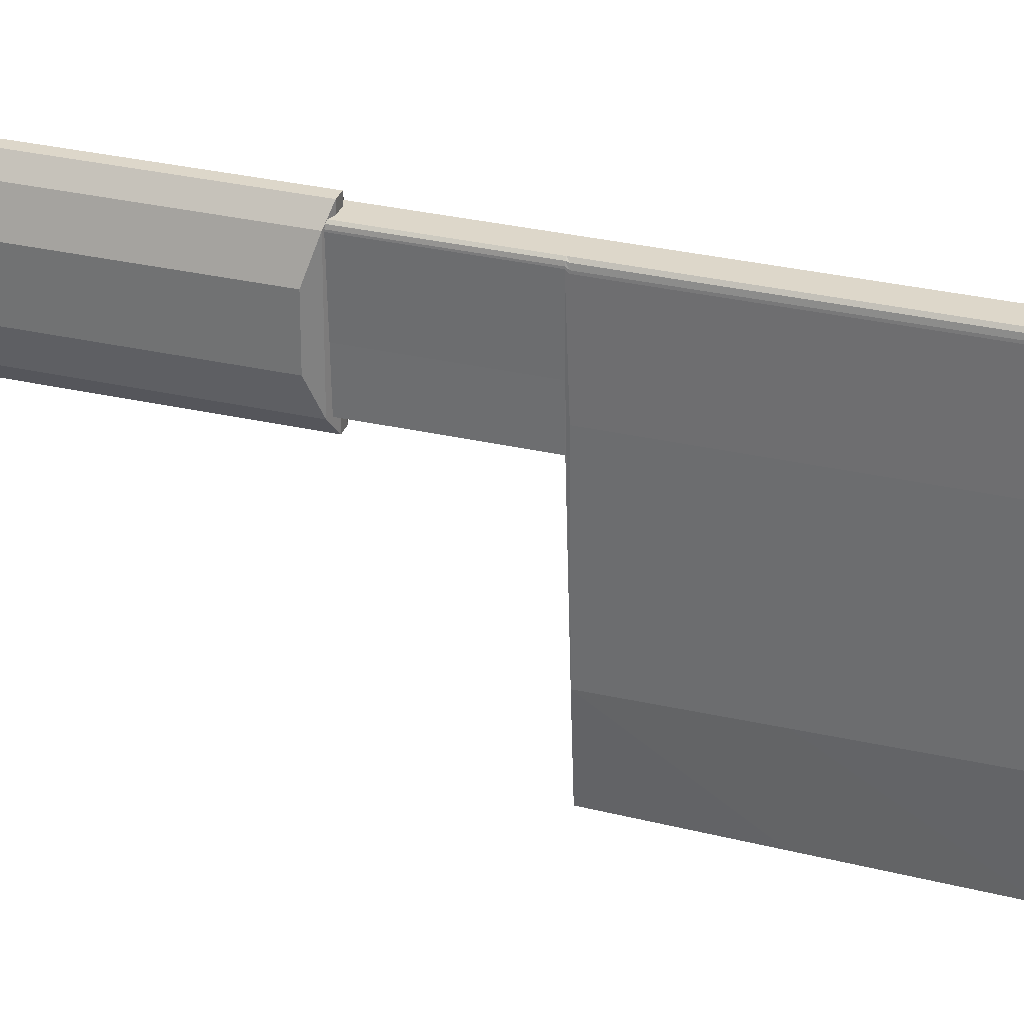
<metadata>
{"format":"obj","ext":"obj","renderer":"f3d","projection":"perspective","resolution":1024,"background":"white","views":[{"elev":30.9,"azim":-71.7,"up":"+Y"}]}
</metadata>
<code>
o m726
v 0.06534 0.2713 0.4166
v 0.06534 0.2713 0.3335
v 0.06534 0.2713 0.2622
v 0.06534 0.2713 0.1909
v 0.06534 0.2767 0.1643
v 0.06534 0.2824 0.1202
v 0.06534 0.2793 0.09611
v 0.06534 0.2657 0.08123
v 0.06534 0.2412 0.0638
v 0.06534 0.2251 0.06023
v 0.06534 0.2135 0.06453
v 0.06534 0.2044 0.0735
v 0.06534 0.2009 0.0868
v 0.06534 0.2044 0.09791
v 0.06534 0.2207 0.1184
v 0.06534 0.2315 0.1654
v 0.06534 0.2315 0.2621
v 0.06534 0.2315 0.3803
v 0.06534 0.2315 0.4166
v 0.06534 0.2448 0.4166
v 0.06534 0.258 0.4166
v 0.05727 0.2971 0.4243
v 0.05727 0.2971 0.3512
v 0.05727 0.2971 0.2723
v 0.05727 0.2971 0.1934
v 0.05727 0.3022 0.1684
v 0.05727 0.3084 0.1202
v 0.05727 0.3039 0.08512
v 0.05727 0.2831 0.06238
v 0.05727 0.2521 0.0403
v 0.05727 0.2232 0.0339
v 0.05727 0.1992 0.04283
v 0.05727 0.1811 0.06052
v 0.05727 0.174 0.08745
v 0.05727 0.1811 0.1098
v 0.05727 0.1968 0.1295
v 0.05727 0.2057 0.1682
v 0.05727 0.2057 0.2621
v 0.05727 0.2057 0.3803
v 0.05727 0.2057 0.4243
v 0.05727 0.2362 0.4243
v 0.05727 0.2666 0.4243
v 0.0492 0.3058 0.4269
v 0.0492 0.3058 0.3572
v 0.0492 0.3058 0.2757
v 0.0492 0.3058 0.1942
v 0.0492 0.3108 0.1697
v 0.0492 0.3172 0.1202
v 0.0492 0.3122 0.08142
v 0.0492 0.289 0.05601
v 0.0492 0.2558 0.03236
v 0.0492 0.2226 0.02501
v 0.0492 0.1943 0.03549
v 0.0492 0.1733 0.05614
v 0.0492 0.165 0.08767
v 0.0492 0.1733 0.1138
v 0.0492 0.1887 0.1332
v 0.0492 0.197 0.1692
v 0.0492 0.197 0.2621
v 0.0492 0.197 0.3803
v 0.0492 0.197 0.4269
v 0.0492 0.2333 0.4269
v 0.0492 0.2695 0.4269
v 0.04114 0.3058 0.4269
v 0.04114 0.3058 0.3572
v 0.04114 0.3058 0.2757
v 0.04114 0.3058 0.1942
v 0.04114 0.3108 0.1697
v 0.04114 0.3172 0.1202
v 0.04114 0.3122 0.08141
v 0.04114 0.289 0.056
v 0.04114 0.2558 0.03235
v 0.04114 0.2226 0.025
v 0.04114 0.1943 0.03548
v 0.04114 0.1732 0.05613
v 0.04114 0.165 0.08767
v 0.04114 0.1733 0.1138
v 0.04114 0.1887 0.1332
v 0.04114 0.197 0.1692
v 0.04114 0.197 0.2621
v 0.04114 0.197 0.3803
v 0.04114 0.197 0.4269
v 0.04114 0.2333 0.4269
v 0.04114 0.2695 0.4269
v 0.03307 0.2949 0.4237
v 0.03307 0.2949 0.3497
v 0.03307 0.2949 0.2715
v 0.03307 0.2949 0.1932
v 0.03307 0.3001 0.168
v 0.03307 0.3063 0.1202
v 0.03307 0.3019 0.08604
v 0.03307 0.2817 0.06395
v 0.03307 0.2512 0.04226
v 0.03307 0.2234 0.0361
v 0.03307 0.2004 0.04463
v 0.03307 0.183 0.0616
v 0.03307 0.1763 0.0874
v 0.03307 0.1831 0.1088
v 0.03307 0.1988 0.1286
v 0.03307 0.2079 0.168
v 0.03307 0.2079 0.2621
v 0.03307 0.2079 0.3803
v 0.03307 0.2079 0.4237
v 0.03307 0.2369 0.4237
v 0.03307 0.2659 0.4237
v 0.025 0.2713 0.4166
v 0.025 0.2713 0.3335
v 0.025 0.2713 0.2622
v 0.025 0.2713 0.1909
v 0.025 0.2767 0.1643
v 0.025 0.2824 0.1202
v 0.025 0.2793 0.09611
v 0.025 0.2657 0.08123
v 0.025 0.2412 0.0638
v 0.025 0.2251 0.06023
v 0.025 0.2135 0.06453
v 0.025 0.2044 0.0735
v 0.025 0.2009 0.0868
v 0.025 0.2044 0.09791
v 0.025 0.2207 0.1184
v 0.025 0.2315 0.1654
v 0.025 0.2315 0.2621
v 0.025 0.2315 0.3803
v 0.025 0.2315 0.4166
v 0.025 0.2448 0.4166
v 0.025 0.258 0.4166
v 0.04544 0.03044 0.975
v 0.0399 0.08422 0.975
v 0.05096 0.08422 0.975
v 0.05489 0.1975 0.975
v 0.03594 0.1975 0.975
v 0.05639 0.2685 0.975
v 0.03442 0.2685 0.975
v 0.03448 0.2699 0.975
v 0.03498 0.2726 0.975
v 0.0364 0.2744 0.975
v 0.0424 0.2744 0.975
v 0.0484 0.2744 0.975
v 0.05441 0.2744 0.975
v 0.05582 0.2726 0.975
v 0.05633 0.2699 0.975
v 0.0424 0.2905 0.9664
v 0.0364 0.2905 0.9664
v 0.0484 0.2905 0.9664
v 0.05441 0.2905 0.9664
v 0.05582 0.2885 0.9664
v 0.05633 0.2855 0.9664
v 0.05639 0.284 0.9664
v 0.05489 0.2164 0.9664
v 0.05096 0.09084 0.9664
v 0.04544 0.03014 0.9664
v 0.0399 0.09084 0.9664
v 0.03594 0.2164 0.9664
v 0.03442 0.284 0.9664
v 0.03448 0.2855 0.9664
v 0.03498 0.2885 0.9664
v 0.0424 0.2958 0.9578
v 0.0364 0.2958 0.9578
v 0.0484 0.2958 0.9578
v 0.05441 0.2958 0.9578
v 0.05582 0.2938 0.9578
v 0.05633 0.2908 0.9578
v 0.05639 0.2892 0.9578
v 0.05489 0.2203 0.9578
v 0.05096 0.09219 0.9578
v 0.04544 0.02986 0.9578
v 0.0399 0.09219 0.9578
v 0.03594 0.2203 0.9578
v 0.03442 0.2892 0.9578
v 0.03448 0.2908 0.9578
v 0.03498 0.2938 0.9578
v 0.0424 0.2979 0.9492
v 0.0364 0.2979 0.9492
v 0.0484 0.2979 0.9492
v 0.05441 0.2979 0.9492
v 0.05582 0.2959 0.9492
v 0.05633 0.2928 0.9492
v 0.05639 0.2912 0.9492
v 0.05489 0.2218 0.9492
v 0.05096 0.09271 0.9492
v 0.04544 0.02959 0.9492
v 0.0399 0.09271 0.9492
v 0.03594 0.2218 0.9492
v 0.03442 0.2912 0.9492
v 0.03448 0.2928 0.9492
v 0.03498 0.2959 0.9492
v 0.0424 0.2988 0.9406
v 0.0364 0.2988 0.9406
v 0.0484 0.2988 0.9406
v 0.05441 0.2988 0.9406
v 0.05582 0.2967 0.9406
v 0.05633 0.2937 0.9406
v 0.05639 0.2921 0.9406
v 0.05096 0.09294 0.9406
v 0.05489 0.2224 0.9406
v 0.04544 0.02934 0.9405
v 0.0399 0.09294 0.9406
v 0.03594 0.2224 0.9406
v 0.03448 0.2937 0.9406
v 0.03442 0.2921 0.9406
v 0.03498 0.2967 0.9406
v 0.0424 0.2988 0.8458
v 0.0364 0.2988 0.8458
v 0.0484 0.2988 0.8458
v 0.05441 0.2988 0.8458
v 0.05582 0.2967 0.8458
v 0.05633 0.2937 0.8458
v 0.05639 0.2921 0.8458
v 0.05489 0.2224 0.8458
v 0.05096 0.09294 0.8458
v 0.04544 0.02734 0.8458
v 0.0399 0.09294 0.8458
v 0.03594 0.2224 0.8458
v 0.03442 0.2921 0.8458
v 0.03448 0.2937 0.8458
v 0.03498 0.2967 0.8458
v 0.0424 0.2988 0.7307
v 0.0364 0.2988 0.7307
v 0.0484 0.2988 0.7307
v 0.05441 0.2988 0.7307
v 0.05582 0.2967 0.7307
v 0.05633 0.2937 0.7307
v 0.05639 0.2921 0.7307
v 0.05489 0.2224 0.7307
v 0.05096 0.09294 0.7307
v 0.04544 0.025 0.7307
v 0.0399 0.09294 0.7307
v 0.03594 0.2224 0.7307
v 0.03442 0.2921 0.7307
v 0.03448 0.2937 0.7307
v 0.03498 0.2967 0.7307
v 0.0424 0.2988 0.6223
v 0.0364 0.2988 0.6223
v 0.0484 0.2988 0.6223
v 0.05441 0.2988 0.6223
v 0.05582 0.2967 0.6223
v 0.05633 0.2937 0.6223
v 0.05639 0.2921 0.6223
v 0.05489 0.2224 0.6223
v 0.05096 0.09294 0.6223
v 0.04544 0.02789 0.6223
v 0.0399 0.09294 0.6223
v 0.03594 0.2224 0.6223
v 0.03442 0.2921 0.6223
v 0.03448 0.2937 0.6223
v 0.03498 0.2967 0.6223
v 0.0424 0.2988 0.5276
v 0.0364 0.2988 0.5276
v 0.0484 0.2988 0.5276
v 0.05441 0.2988 0.5276
v 0.05582 0.2967 0.5276
v 0.05633 0.2937 0.5276
v 0.05639 0.2921 0.5276
v 0.05489 0.2224 0.5276
v 0.05096 0.09294 0.5276
v 0.04544 0.03044 0.5276
v 0.0399 0.09294 0.5276
v 0.03594 0.2224 0.5276
v 0.03442 0.2921 0.5276
v 0.03448 0.2937 0.5276
v 0.03498 0.2967 0.5276
v 0.0424 0.2988 0.5255
v 0.0364 0.2988 0.5255
v 0.0484 0.2988 0.5255
v 0.05441 0.2988 0.5255
v 0.05582 0.2973 0.5255
v 0.05633 0.295 0.5255
v 0.05639 0.2939 0.5255
v 0.05489 0.2427 0.5255
v 0.05402 0.2074 0.5255
v 0.04545 0.2069 0.5255
v 0.03684 0.2074 0.5255
v 0.03594 0.2427 0.5255
v 0.03442 0.2939 0.5255
v 0.03448 0.295 0.5255
v 0.03498 0.2973 0.5255
v 0.0424 0.2988 0.4093
v 0.0364 0.2988 0.4093
v 0.0484 0.2988 0.4093
v 0.05441 0.2988 0.4093
v 0.05582 0.2973 0.4093
v 0.05633 0.295 0.4093
v 0.05639 0.2939 0.4093
v 0.05489 0.2427 0.4093
v 0.05402 0.2074 0.4093
v 0.04545 0.2069 0.4093
v 0.03684 0.2074 0.4093
v 0.03594 0.2427 0.4093
v 0.03442 0.2939 0.4093
v 0.03448 0.295 0.4093
v 0.03498 0.2973 0.4093
v 0.05568 0.2581 0.9504
v 0.05572 0.26 0.9492
v 0.05555 0.2516 0.9517
v 0.05561 0.2549 0.9511
v 0.05547 0.2483 0.9511
v 0.0554 0.2451 0.9504
v 0.05535 0.2432 0.9492
v 0.05538 0.2444 0.95
v 0.0351 0.26 0.9492
v 0.03514 0.2581 0.9504
v 0.03521 0.2548 0.9511
v 0.03527 0.2516 0.9517
v 0.03535 0.2483 0.9511
v 0.03542 0.2451 0.9504
v 0.03528 0.2515 0.9517
v 0.03544 0.2444 0.95
v 0.03547 0.2432 0.9492
v 0.0558 0.2643 0.9458
v 0.05579 0.2637 0.9467
v 0.05573 0.261 0.9486
v 0.05533 0.2424 0.9486
v 0.05527 0.2396 0.9467
v 0.05522 0.2375 0.9437
v 0.05521 0.2369 0.9427
v 0.05523 0.2378 0.944
v 0.0552 0.2366 0.9423
v 0.05586 0.2675 0.9406
v 0.05586 0.2673 0.9412
v 0.05582 0.2656 0.9439
v 0.05586 0.2672 0.9414
v 0.05518 0.2359 0.9412
v 0.05518 0.2358 0.9407
v 0.05518 0.2358 0.9406
v 0.03501 0.2645 0.9454
v 0.03499 0.2654 0.944
v 0.03503 0.2637 0.9467
v 0.03499 0.2656 0.9438
v 0.03508 0.2608 0.9486
v 0.03554 0.2399 0.9469
v 0.03554 0.24 0.947
v 0.03549 0.2423 0.9485
v 0.03496 0.2674 0.9412
v 0.03495 0.2675 0.9406
v 0.03555 0.2396 0.9467
v 0.0356 0.2377 0.9439
v 0.03563 0.2362 0.9416
v 0.03564 0.2359 0.9412
v 0.03564 0.2358 0.9407
v 0.03565 0.2358 0.9406
v 0.05538 0.2451 0.9189
v 0.05532 0.2422 0.9209
v 0.05526 0.2396 0.9226
v 0.05552 0.2516 0.9177
v 0.05545 0.2482 0.9183
v 0.05566 0.2581 0.919
v 0.05564 0.2571 0.9187
v 0.05559 0.2547 0.9183
v 0.05578 0.2637 0.9226
v 0.05572 0.2608 0.9207
v 0.05581 0.2654 0.9253
v 0.05586 0.2673 0.9282
v 0.05587 0.268 0.9313
v 0.05588 0.2686 0.9347
v 0.05587 0.268 0.9378
v 0.05515 0.2346 0.9347
v 0.05517 0.2353 0.938
v 0.05518 0.2359 0.9282
v 0.05517 0.2352 0.9315
v 0.05516 0.2348 0.9337
v 0.05516 0.2347 0.9341
v 0.05522 0.2377 0.9255
v 0.0355 0.2424 0.9207
v 0.03544 0.2451 0.919
v 0.03556 0.2396 0.9226
v 0.03537 0.2485 0.9183
v 0.03535 0.2491 0.9181
v 0.0353 0.2516 0.9177
v 0.03523 0.255 0.9183
v 0.03516 0.2581 0.9189
v 0.0351 0.261 0.9208
v 0.03504 0.2637 0.9226
v 0.035 0.2656 0.9255
v 0.03496 0.2673 0.9282
v 0.03494 0.268 0.9315
v 0.03493 0.2686 0.9347
v 0.03494 0.268 0.9381
v 0.03566 0.2352 0.9378
v 0.03567 0.2346 0.9347
v 0.03565 0.2353 0.9313
v 0.03564 0.2359 0.9282
v 0.0356 0.2378 0.9253
v 0.03614 0.2403 0.9234
v 0.03604 0.2455 0.9199
v 0.05478 0.2455 0.9199
v 0.05467 0.2403 0.9234
v 0.03592 0.2516 0.9187
v 0.0549 0.2516 0.9187
v 0.03579 0.2577 0.9199
v 0.05503 0.2577 0.9199
v 0.03569 0.2629 0.9234
v 0.05513 0.2629 0.9234
v 0.03562 0.2664 0.9285
v 0.0552 0.2664 0.9285
v 0.03559 0.2676 0.9347
v 0.05523 0.2676 0.9347
v 0.03562 0.2664 0.9408
v 0.0552 0.2664 0.9408
v 0.03569 0.2629 0.946
v 0.05513 0.2629 0.946
v 0.03579 0.2577 0.9495
v 0.05503 0.2577 0.9495
v 0.03592 0.2516 0.9507
v 0.0549 0.2516 0.9507
v 0.03604 0.2455 0.9495
v 0.05478 0.2455 0.9495
v 0.03614 0.2403 0.946
v 0.05467 0.2403 0.946
v 0.03622 0.2368 0.9408
v 0.0546 0.2368 0.9408
v 0.03624 0.2356 0.9347
v 0.05458 0.2356 0.9347
v 0.03622 0.2368 0.9285
v 0.0546 0.2368 0.9285
f 20 19 18
f 2 1 21
f 2 21 20
f 2 20 18
f 2 18 17
f 3 2 17
f 4 3 17
f 4 17 16
f 5 4 16
f 6 5 16
f 6 16 15
f 7 6 15
f 8 7 15
f 9 8 15
f 9 15 14
f 10 9 14
f 11 10 14
f 12 11 14
f 13 12 14
f 1 2 23
f 1 23 22
f 2 3 24
f 2 24 23
f 3 4 25
f 3 25 24
f 4 5 26
f 4 26 25
f 5 6 27
f 5 27 26
f 6 7 28
f 6 28 27
f 7 8 29
f 7 29 28
f 8 9 30
f 8 30 29
f 9 10 31
f 9 31 30
f 10 11 32
f 10 32 31
f 11 12 33
f 11 33 32
f 12 13 34
f 12 34 33
f 13 14 35
f 13 35 34
f 14 15 36
f 14 36 35
f 15 16 37
f 15 37 36
f 16 17 38
f 16 38 37
f 17 18 39
f 17 39 38
f 18 19 40
f 18 40 39
f 19 20 41
f 19 41 40
f 20 21 42
f 20 42 41
f 21 1 22
f 21 22 42
f 22 23 44
f 22 44 43
f 23 24 45
f 23 45 44
f 24 25 46
f 24 46 45
f 25 26 47
f 25 47 46
f 26 27 48
f 26 48 47
f 27 28 49
f 27 49 48
f 28 29 50
f 28 50 49
f 29 30 51
f 29 51 50
f 30 31 52
f 30 52 51
f 31 32 53
f 31 53 52
f 32 33 54
f 32 54 53
f 33 34 55
f 33 55 54
f 34 35 56
f 34 56 55
f 35 36 57
f 35 57 56
f 36 37 58
f 36 58 57
f 37 38 59
f 37 59 58
f 38 39 60
f 38 60 59
f 39 40 61
f 39 61 60
f 40 41 62
f 40 62 61
f 41 42 63
f 41 63 62
f 42 22 43
f 42 43 63
f 43 44 65
f 43 65 64
f 44 45 66
f 44 66 65
f 45 46 67
f 45 67 66
f 46 47 68
f 46 68 67
f 47 48 69
f 47 69 68
f 48 49 70
f 48 70 69
f 49 50 71
f 49 71 70
f 50 51 72
f 50 72 71
f 51 52 73
f 51 73 72
f 52 53 74
f 52 74 73
f 53 54 75
f 53 75 74
f 54 55 76
f 54 76 75
f 55 56 77
f 55 77 76
f 56 57 78
f 56 78 77
f 57 58 79
f 57 79 78
f 58 59 80
f 58 80 79
f 59 60 81
f 59 81 80
f 60 61 82
f 60 82 81
f 61 62 83
f 61 83 82
f 62 63 84
f 62 84 83
f 63 43 64
f 63 64 84
f 64 65 86
f 64 86 85
f 65 66 87
f 65 87 86
f 66 67 88
f 66 88 87
f 67 68 89
f 67 89 88
f 68 69 90
f 68 90 89
f 69 70 91
f 69 91 90
f 70 71 92
f 70 92 91
f 71 72 93
f 71 93 92
f 72 73 94
f 72 94 93
f 73 74 95
f 73 95 94
f 74 75 96
f 74 96 95
f 75 76 97
f 75 97 96
f 76 77 98
f 76 98 97
f 77 78 99
f 77 99 98
f 78 79 100
f 78 100 99
f 79 80 101
f 79 101 100
f 80 81 102
f 80 102 101
f 81 82 103
f 81 103 102
f 82 83 104
f 82 104 103
f 83 84 105
f 83 105 104
f 84 64 85
f 84 85 105
f 85 86 107
f 85 107 106
f 86 87 108
f 86 108 107
f 87 88 109
f 87 109 108
f 88 89 110
f 88 110 109
f 89 90 111
f 89 111 110
f 90 91 112
f 90 112 111
f 91 92 113
f 91 113 112
f 92 93 114
f 92 114 113
f 93 94 115
f 93 115 114
f 94 95 116
f 94 116 115
f 95 96 117
f 95 117 116
f 96 97 118
f 96 118 117
f 97 98 119
f 97 119 118
f 98 99 120
f 98 120 119
f 99 100 121
f 99 121 120
f 100 101 122
f 100 122 121
f 101 102 123
f 101 123 122
f 102 103 124
f 102 124 123
f 103 104 125
f 103 125 124
f 104 105 126
f 104 126 125
f 105 85 106
f 105 106 126
f 123 124 125
f 126 106 107
f 125 126 107
f 123 125 107
f 122 123 107
f 122 107 108
f 122 108 109
f 121 122 109
f 121 109 110
f 121 110 111
f 120 121 111
f 120 111 112
f 120 112 113
f 120 113 114
f 119 120 114
f 119 114 115
f 119 115 116
f 119 116 117
f 119 117 118
f 128 127 129
f 128 129 130
f 131 128 130
f 131 130 132
f 133 131 132
f 134 133 132
f 135 134 132
f 136 135 132
f 137 136 132
f 138 137 132
f 139 138 132
f 140 139 132
f 141 140 132
f 136 137 142
f 136 142 143
f 137 138 144
f 137 144 142
f 138 139 145
f 138 145 144
f 139 140 146
f 139 146 145
f 140 141 147
f 140 147 146
f 141 132 148
f 141 148 147
f 132 130 149
f 132 149 148
f 130 129 150
f 130 150 149
f 129 127 151
f 129 151 150
f 127 128 152
f 127 152 151
f 128 131 153
f 128 153 152
f 131 133 154
f 131 154 153
f 133 134 155
f 133 155 154
f 134 135 156
f 134 156 155
f 135 136 143
f 135 143 156
f 143 142 157
f 143 157 158
f 142 144 159
f 142 159 157
f 144 145 160
f 144 160 159
f 145 146 161
f 145 161 160
f 146 147 162
f 146 162 161
f 147 148 163
f 147 163 162
f 148 149 164
f 148 164 163
f 149 150 165
f 149 165 164
f 150 151 166
f 150 166 165
f 151 152 167
f 151 167 166
f 152 153 168
f 152 168 167
f 153 154 169
f 153 169 168
f 154 155 170
f 154 170 169
f 155 156 171
f 155 171 170
f 156 143 158
f 156 158 171
f 158 157 172
f 158 172 173
f 157 159 174
f 157 174 172
f 159 160 175
f 159 175 174
f 160 161 176
f 160 176 175
f 161 162 177
f 161 177 176
f 162 163 178
f 162 178 177
f 163 164 179
f 164 165 180
f 164 180 179
f 165 166 181
f 165 181 180
f 166 167 182
f 166 182 181
f 167 168 183
f 167 183 182
f 168 169 184
f 169 170 185
f 169 185 184
f 170 171 186
f 170 186 185
f 171 158 173
f 171 173 186
f 173 172 187
f 173 187 188
f 172 174 189
f 172 189 187
f 174 175 190
f 174 190 189
f 175 176 191
f 175 191 190
f 176 177 192
f 176 192 191
f 177 178 193
f 177 193 192
f 179 180 194
f 179 194 195
f 180 181 196
f 180 196 194
f 181 182 197
f 181 197 196
f 182 183 198
f 182 198 197
f 184 185 199
f 184 199 200
f 185 186 201
f 185 201 199
f 186 173 188
f 186 188 201
f 188 187 202
f 188 202 203
f 187 189 204
f 187 204 202
f 189 190 205
f 189 205 204
f 190 191 206
f 190 206 205
f 191 192 207
f 191 207 206
f 192 193 208
f 192 208 207
f 193 209 208
f 195 194 210
f 195 210 209
f 194 196 211
f 194 211 210
f 196 197 212
f 196 212 211
f 197 198 213
f 197 213 212
f 198 214 213
f 200 199 215
f 200 215 214
f 199 201 216
f 199 216 215
f 201 188 203
f 201 203 216
f 203 202 217
f 203 217 218
f 202 204 219
f 202 219 217
f 204 205 220
f 204 220 219
f 205 206 221
f 205 221 220
f 206 207 222
f 206 222 221
f 207 208 223
f 207 223 222
f 208 209 224
f 208 224 223
f 209 210 225
f 209 225 224
f 210 211 226
f 210 226 225
f 211 212 227
f 211 227 226
f 212 213 228
f 212 228 227
f 213 214 229
f 213 229 228
f 214 215 230
f 214 230 229
f 215 216 231
f 215 231 230
f 216 203 218
f 216 218 231
f 218 217 232
f 218 232 233
f 217 219 234
f 217 234 232
f 219 220 235
f 219 235 234
f 220 221 236
f 220 236 235
f 221 222 237
f 221 237 236
f 222 223 238
f 222 238 237
f 223 224 239
f 223 239 238
f 224 225 240
f 224 240 239
f 225 226 241
f 225 241 240
f 226 227 242
f 226 242 241
f 227 228 243
f 227 243 242
f 228 229 244
f 228 244 243
f 229 230 245
f 229 245 244
f 230 231 246
f 230 246 245
f 231 218 233
f 231 233 246
f 233 232 247
f 233 247 248
f 232 234 249
f 232 249 247
f 234 235 250
f 234 250 249
f 235 236 251
f 235 251 250
f 236 237 252
f 236 252 251
f 237 238 253
f 237 253 252
f 238 239 254
f 238 254 253
f 239 240 255
f 239 255 254
f 240 241 256
f 240 256 255
f 241 242 257
f 241 257 256
f 242 243 258
f 242 258 257
f 243 244 259
f 243 259 258
f 244 245 260
f 244 260 259
f 245 246 261
f 245 261 260
f 246 233 248
f 246 248 261
f 248 247 262
f 248 262 263
f 247 249 264
f 247 264 262
f 249 250 265
f 249 265 264
f 250 251 266
f 250 266 265
f 251 252 267
f 251 267 266
f 252 253 268
f 252 268 267
f 253 254 269
f 253 269 268
f 254 255 270
f 254 270 269
f 255 256 271
f 255 271 270
f 256 257 272
f 256 272 271
f 257 258 273
f 257 273 272
f 258 259 274
f 258 274 273
f 259 260 275
f 259 275 274
f 260 261 276
f 260 276 275
f 261 248 263
f 261 263 276
f 263 262 277
f 263 277 278
f 262 264 279
f 262 279 277
f 264 265 280
f 264 280 279
f 265 266 281
f 265 281 280
f 266 267 282
f 266 282 281
f 267 268 283
f 267 283 282
f 268 269 284
f 268 284 283
f 269 270 285
f 269 285 284
f 270 271 286
f 270 286 285
f 271 272 287
f 271 287 286
f 272 273 288
f 272 288 287
f 273 274 289
f 273 289 288
f 274 275 290
f 274 290 289
f 275 276 291
f 275 291 290
f 276 263 278
f 276 278 291
f 178 163 292
f 293 178 292
f 163 179 294
f 292 163 295
f 163 294 295
f 294 179 296
f 179 297 296
f 298 179 195
f 299 179 298
f 179 299 297
f 184 300 301
f 300 184 200
f 184 301 302
f 168 184 303
f 184 302 303
f 183 168 304
f 183 304 305
f 168 306 304
f 168 303 306
f 307 183 305
f 308 183 307
f 309 178 310
f 178 309 193
f 178 293 311
f 310 178 311
f 312 298 195
f 313 312 195
f 314 195 315
f 195 314 316
f 195 317 315
f 195 316 313
f 318 193 319
f 193 309 320
f 321 193 320
f 193 321 319
f 317 195 322
f 323 195 324
f 195 323 322
f 325 200 326
f 200 325 327
f 300 200 327
f 200 328 326
f 300 327 329
f 330 183 331
f 183 330 198
f 332 331 183
f 308 332 183
f 328 200 333
f 200 334 333
f 334 200 214
f 198 330 335
f 198 335 336
f 337 198 336
f 198 337 338
f 339 198 338
f 340 198 339
f 209 341 342
f 209 342 343
f 341 209 344
f 341 344 345
f 209 193 346
f 347 209 346
f 209 347 344
f 344 347 348
f 346 193 349
f 346 349 350
f 351 349 193
f 352 351 193
f 353 352 193
f 354 353 193
f 355 354 193
f 318 355 193
f 195 209 356
f 357 324 195
f 356 357 195
f 209 343 358
f 209 358 359
f 360 209 359
f 361 209 360
f 209 361 356
f 358 343 362
f 214 363 364
f 214 198 365
f 363 214 365
f 214 364 366
f 367 214 366
f 214 367 368
f 214 368 369
f 214 369 370
f 214 370 371
f 214 371 372
f 214 372 373
f 214 373 374
f 214 374 375
f 214 375 376
f 377 334 214
f 376 377 214
f 198 340 378
f 198 378 379
f 198 379 380
f 198 380 381
f 365 198 382
f 382 198 381
f 384 383 385
f 385 383 386
f 387 384 388
f 388 384 385
f 389 387 390
f 390 387 388
f 391 389 392
f 392 389 390
f 393 391 394
f 394 391 392
f 395 393 396
f 396 393 394
f 397 395 398
f 398 395 396
f 399 397 400
f 400 397 398
f 401 399 402
f 402 399 400
f 403 401 404
f 404 401 402
f 405 403 406
f 406 403 404
f 407 405 408
f 408 405 406
f 409 407 410
f 410 407 408
f 411 409 412
f 412 409 410
f 413 411 414
f 414 411 412
f 383 413 386
f 386 413 414
f 402 400 293
f 292 402 293
f 294 404 402
f 402 295 294
f 295 402 292
f 297 406 404
f 404 296 297
f 296 404 294
f 299 298 406
f 297 299 406
f 401 301 300
f 301 401 403
f 403 302 301
f 403 303 302
f 303 403 405
f 405 305 304
f 305 405 407
f 304 306 405
f 306 303 405
f 305 407 307
f 307 407 308
f 400 398 309
f 310 400 309
f 400 311 293
f 311 400 310
f 313 408 406
f 406 312 313
f 312 406 298
f 410 408 315
f 315 408 314
f 408 316 314
f 410 315 317
f 313 316 408
f 398 396 318
f 319 398 318
f 398 320 309
f 321 320 398
f 319 321 398
f 322 410 317
f 323 324 410
f 322 323 410
f 326 399 325
f 399 326 397
f 399 327 325
f 327 399 401
f 397 326 328
f 329 401 300
f 401 329 327
f 331 407 330
f 332 407 331
f 407 332 308
f 397 333 334
f 333 397 328
f 407 335 330
f 335 407 409
f 336 409 337
f 409 336 335
f 409 338 337
f 338 409 411
f 338 411 339
f 339 411 340
f 341 385 386
f 386 342 341
f 386 343 342
f 343 386 414
f 344 388 385
f 385 345 344
f 345 385 341
f 390 388 347
f 346 390 347
f 388 348 347
f 348 388 344
f 349 392 390
f 390 350 349
f 350 390 346
f 352 394 392
f 392 351 352
f 351 392 349
f 354 396 394
f 394 353 354
f 353 394 352
f 396 355 318
f 355 396 354
f 356 412 410
f 410 357 356
f 357 410 324
f 358 414 412
f 412 359 358
f 360 359 412
f 361 360 412
f 356 361 412
f 414 362 343
f 362 414 358
f 384 363 383
f 384 364 363
f 364 384 387
f 365 383 363
f 366 387 367
f 387 366 364
f 387 368 367
f 368 387 389
f 389 369 368
f 389 370 369
f 370 389 391
f 391 371 370
f 391 372 371
f 372 391 393
f 393 373 372
f 393 374 373
f 374 393 395
f 395 375 374
f 395 376 375
f 376 395 397
f 377 397 334
f 397 377 376
f 411 378 340
f 411 379 378
f 379 411 413
f 413 380 379
f 413 381 380
f 381 413 383
f 382 383 365
f 382 381 383
f 284 286 288
f 279 280 282
f 280 281 282
f 282 283 279
f 284 285 286
f 283 284 288
f 277 279 283
f 291 278 290
f 278 277 290
f 289 290 277
f 286 287 288
f 288 289 283
f 289 277 283

</code>
